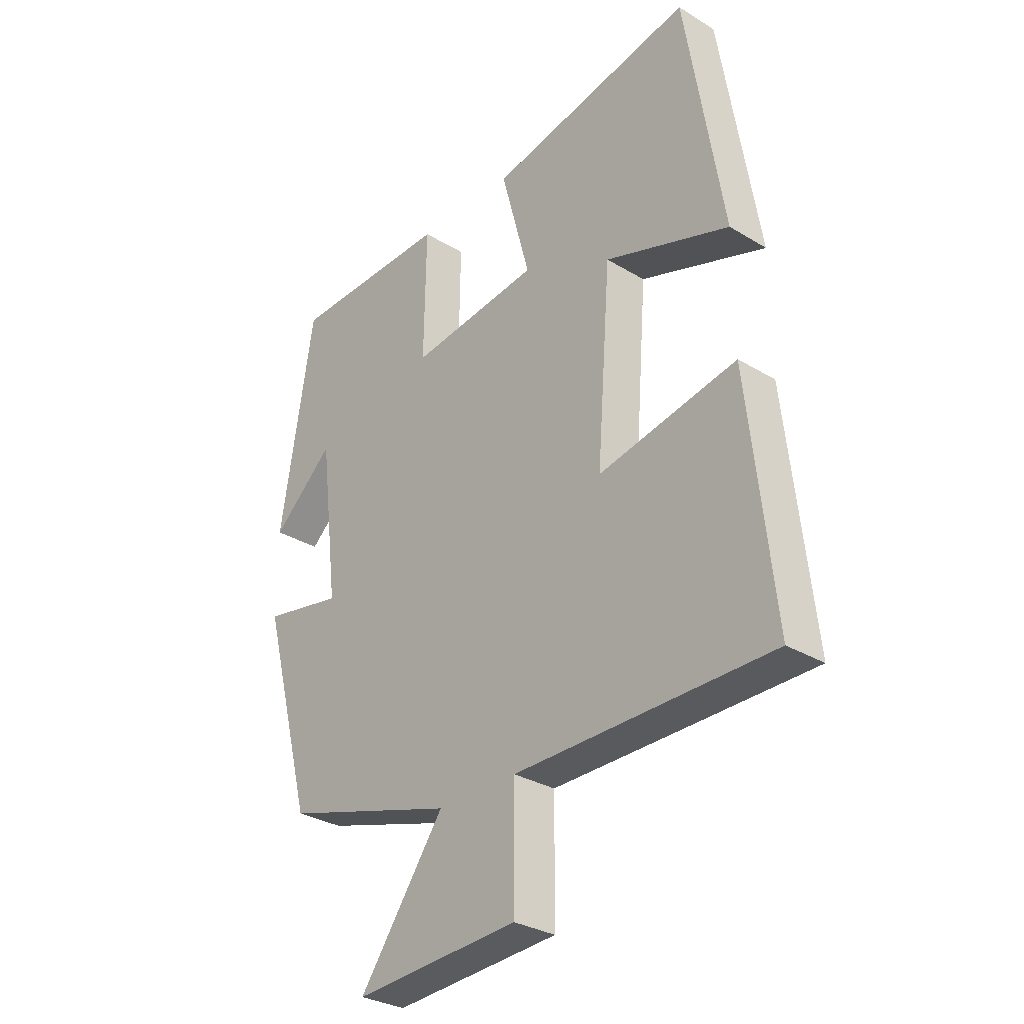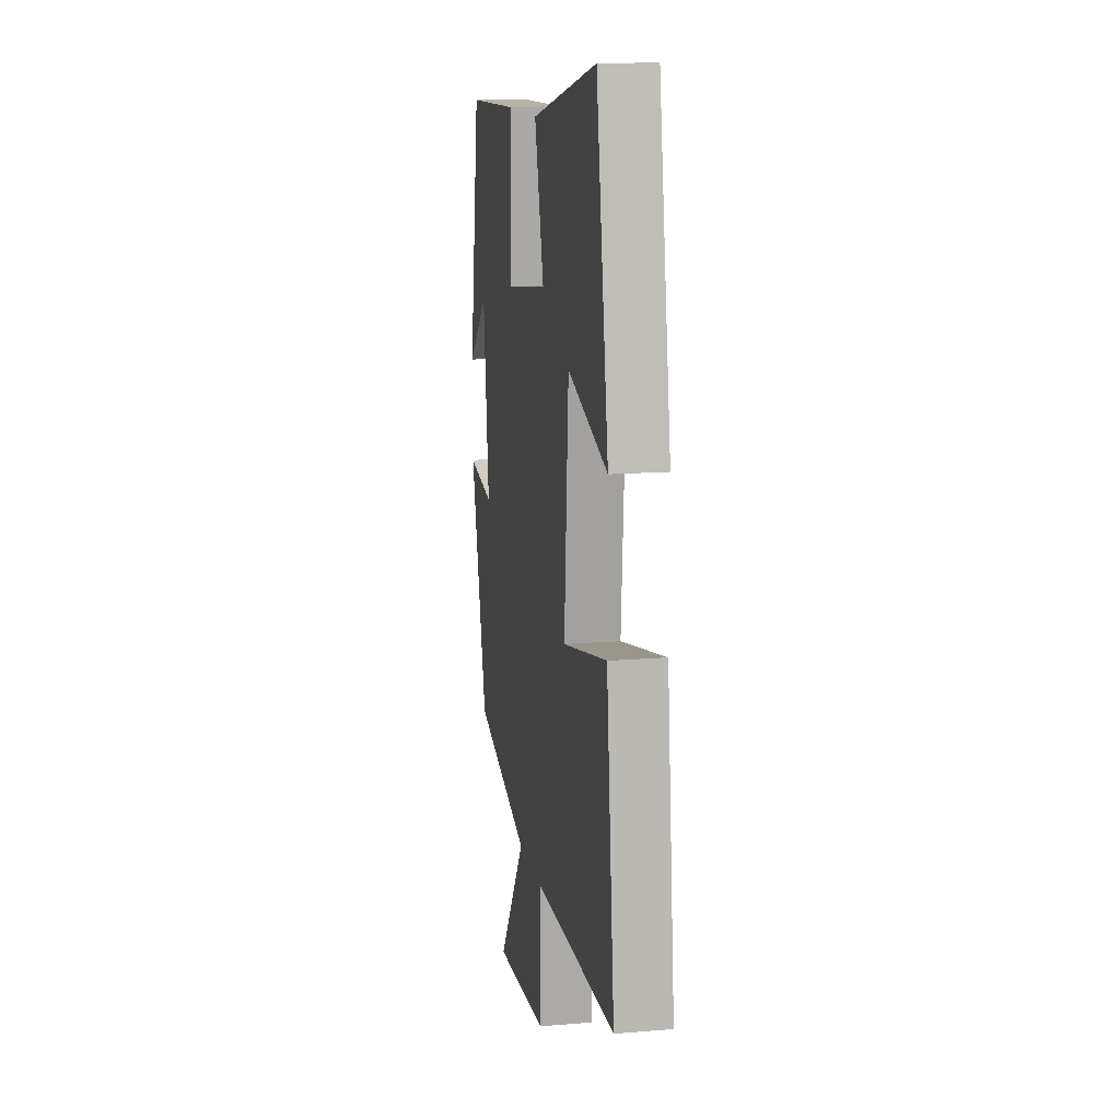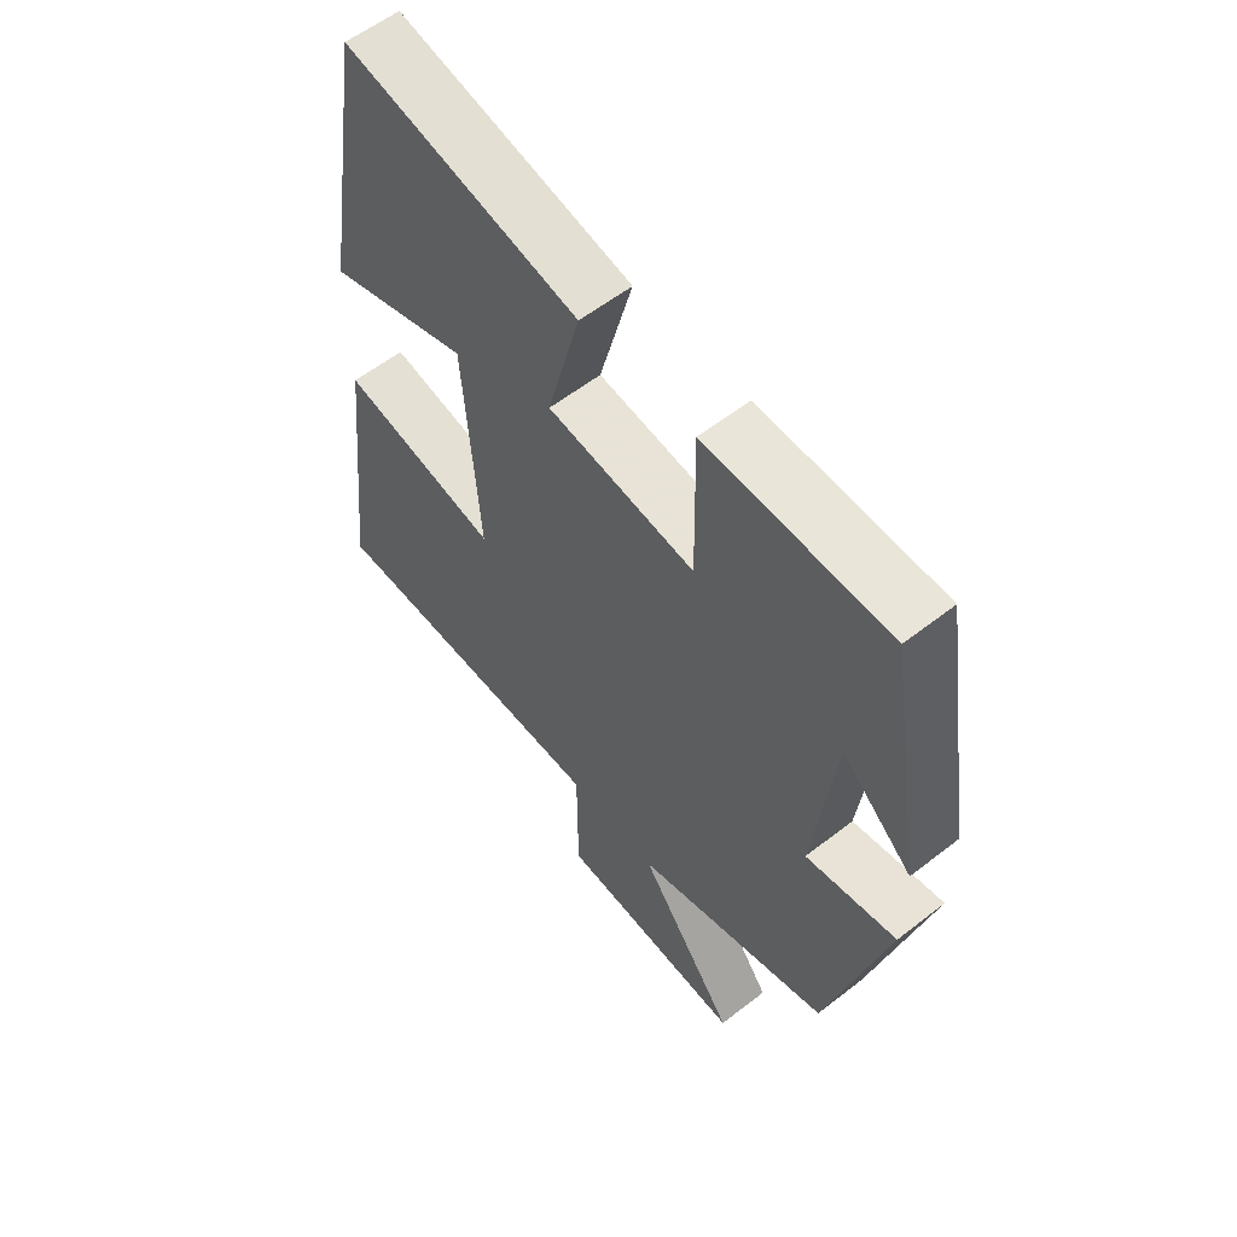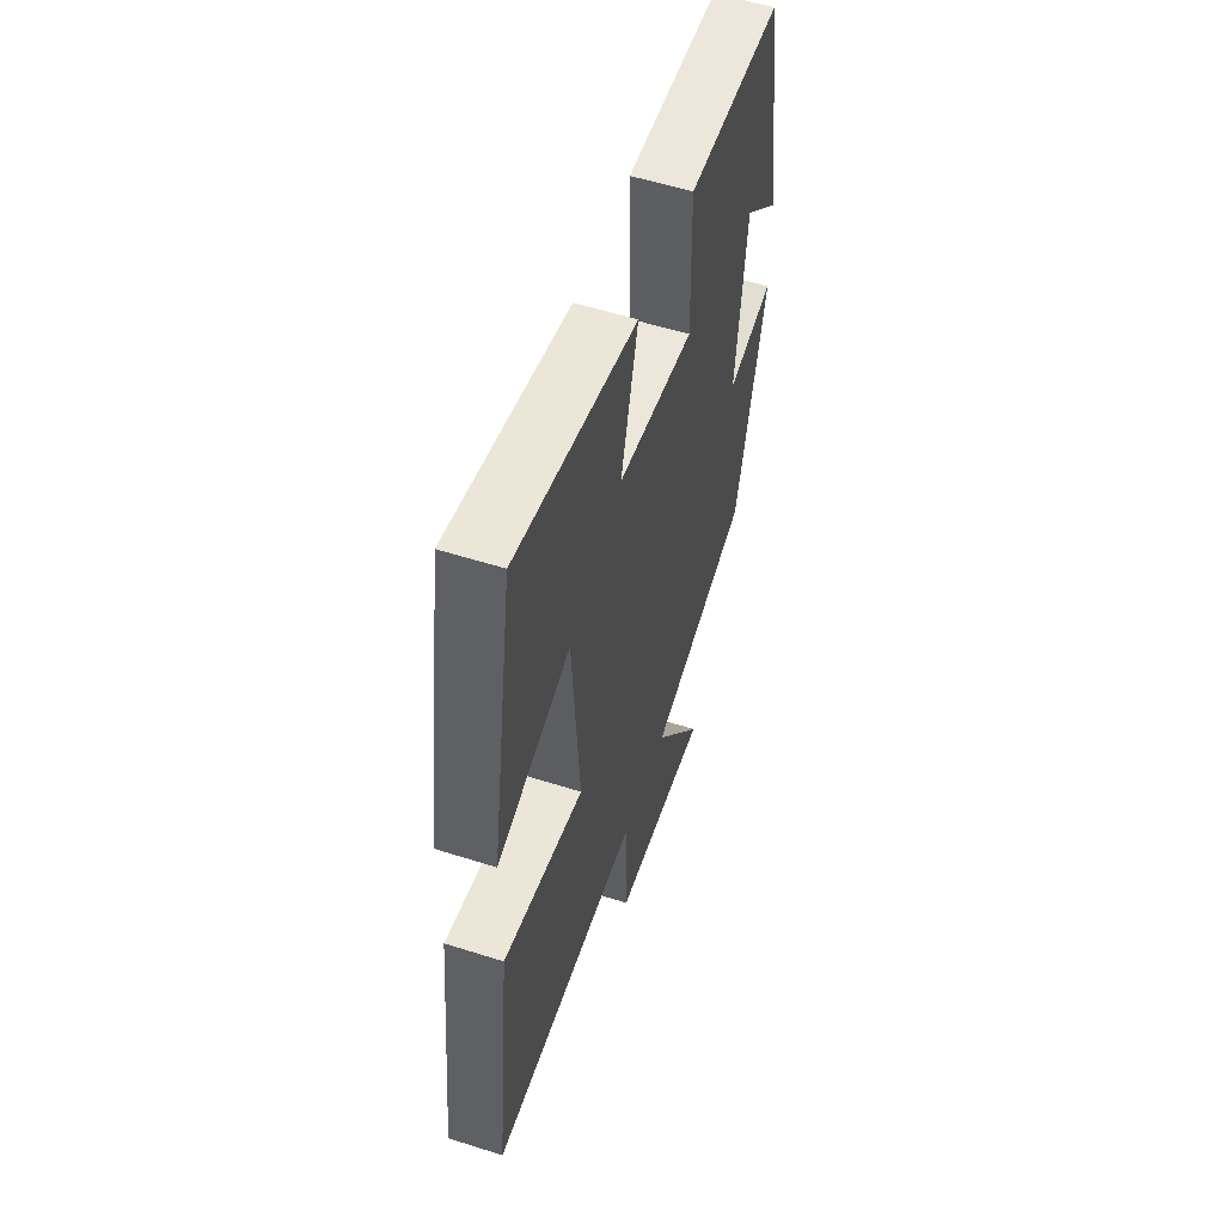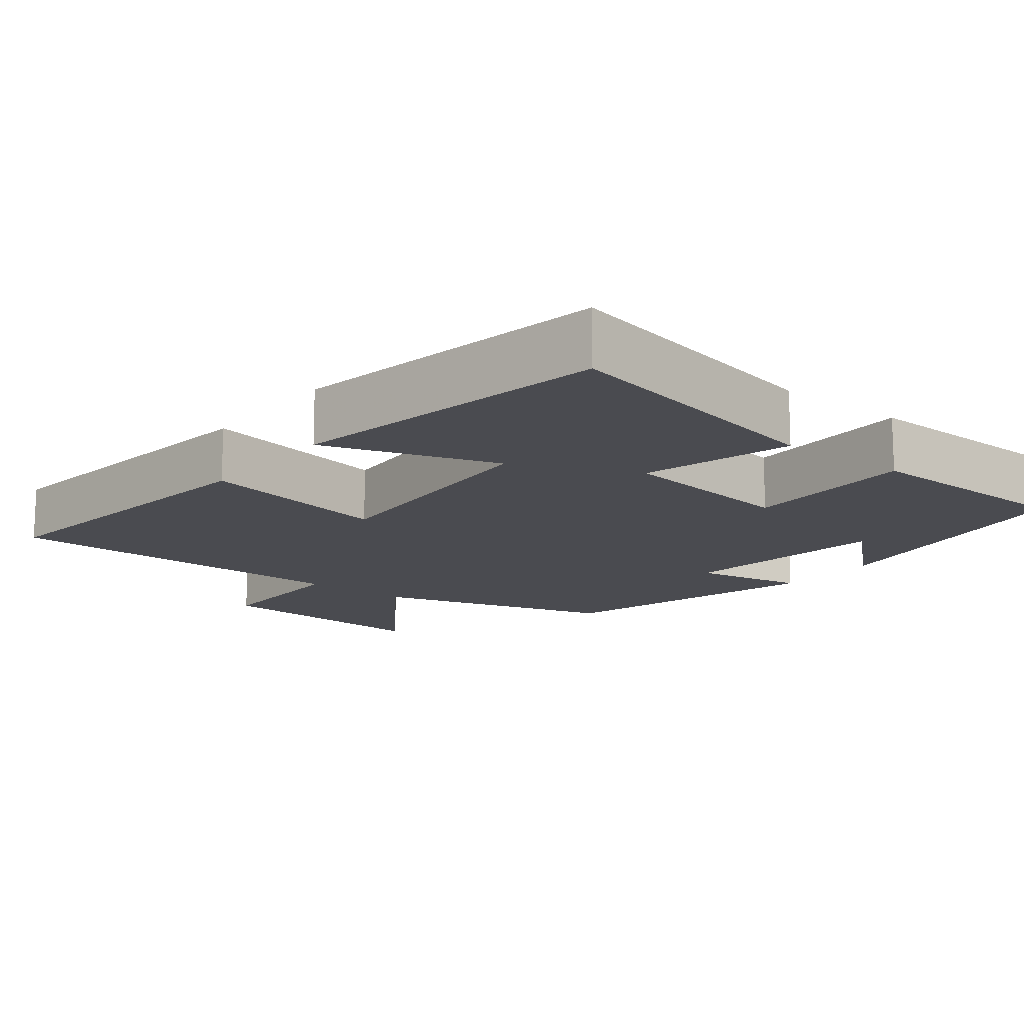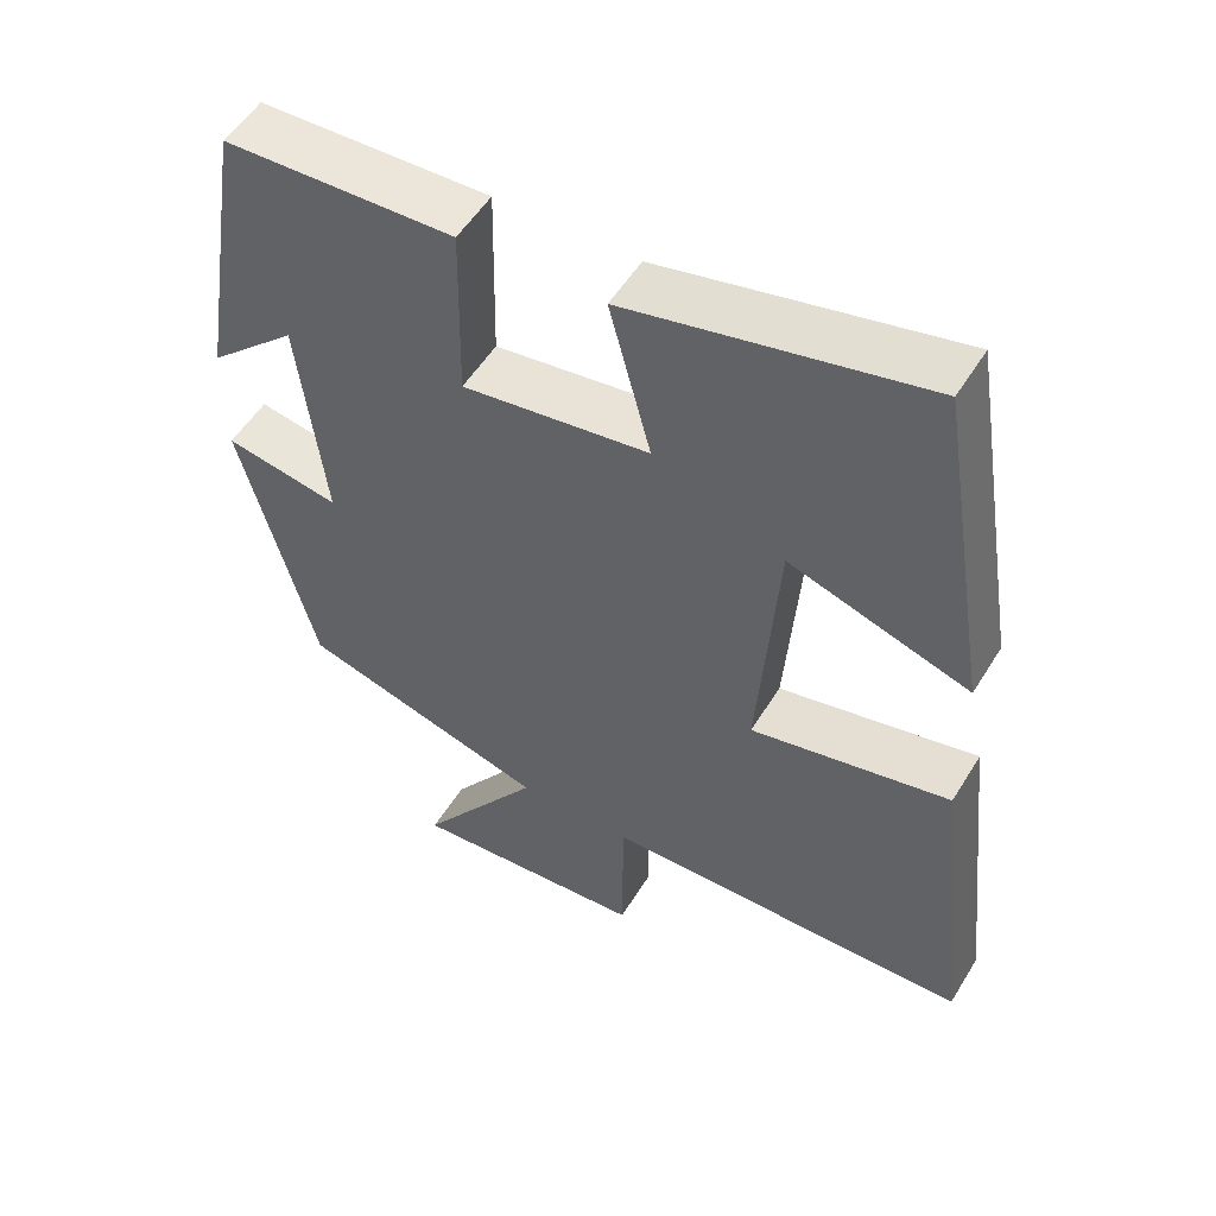
<metadata>
{"format":"obj","ext":"obj","renderer":"f3d","projection":"perspective","resolution":1024,"background":"white","views":[{"elev":-30.5,"azim":-131.3,"up":"+Z"},{"elev":13.9,"azim":-100.5,"up":"+Z"},{"elev":57.9,"azim":51.0,"up":"+Z"},{"elev":55.8,"azim":-71.5,"up":"+Z"},{"elev":-14.4,"azim":-38.4,"up":"+Y"},{"elev":53.1,"azim":-149.1,"up":"+Z"}]}
</metadata>
<code>
v 0.438 0.07 0.492
v 0.5 0.07 0.11
v 0.385 0.07 0.214
v 0.351 0.07 -0.07
v 0.5 0.07 -0.042
v 0.404 0.07 -0.405
v 0.082 0.07 -0.5
v 0.241 0.07 -0.722
v -0.067 0.07 -0.702
v -0.068 0.07 -0.5
v -0.547 0.07 -0.496
v -0.5 0.07 -0.068
v -0.241 0.07 -0.121
v -0.267 0.07 0.221
v -0.5 0.07 0.144
v -0.429 0.07 0.582
v -0.044 0.07 0.5
v -0.098 0.07 0.297
v 0.144 0.07 0.265
v 0.14 0.07 0.5
v 0.438 0 0.492
v 0.5 0 0.11
v 0.385 0 0.214
v 0.351 0 -0.07
v 0.5 0 -0.042
v 0.404 0 -0.405
v 0.082 0 -0.5
v 0.241 0 -0.722
v -0.067 0 -0.702
v -0.068 0 -0.5
v -0.547 0 -0.496
v -0.5 0 -0.068
v -0.241 0 -0.121
v -0.267 0 0.221
v -0.5 0 0.144
v -0.429 0 0.582
v -0.044 0 0.5
v -0.098 0 0.297
v 0.144 0 0.265
v 0.14 0 0.5
f 19 20 1
f 15 16 17 18
f 14 15 18
f 13 14 18 19
f 10 11 12 13
f 10 13 19 1
f 7 8 9 10
f 4 5 6 7
f 3 4 7 10
f 1 2 3
f 1 3 10
f 21 40 39
f 38 37 36 35
f 38 35 34
f 39 38 34 33
f 33 32 31 30
f 21 39 33 30
f 30 29 28 27
f 27 26 25 24
f 30 27 24 23
f 23 22 21
f 30 23 21
f 1 21 22 2
f 2 22 23 3
f 3 23 24 4
f 4 24 25 5
f 5 25 26 6
f 6 26 27 7
f 7 27 28 8
f 8 28 29 9
f 9 29 30 10
f 10 30 31 11
f 11 31 32 12
f 12 32 33 13
f 13 33 34 14
f 14 34 35 15
f 15 35 36 16
f 16 36 37 17
f 17 37 38 18
f 18 38 39 19
f 19 39 40 20
f 20 40 21 1

</code>
